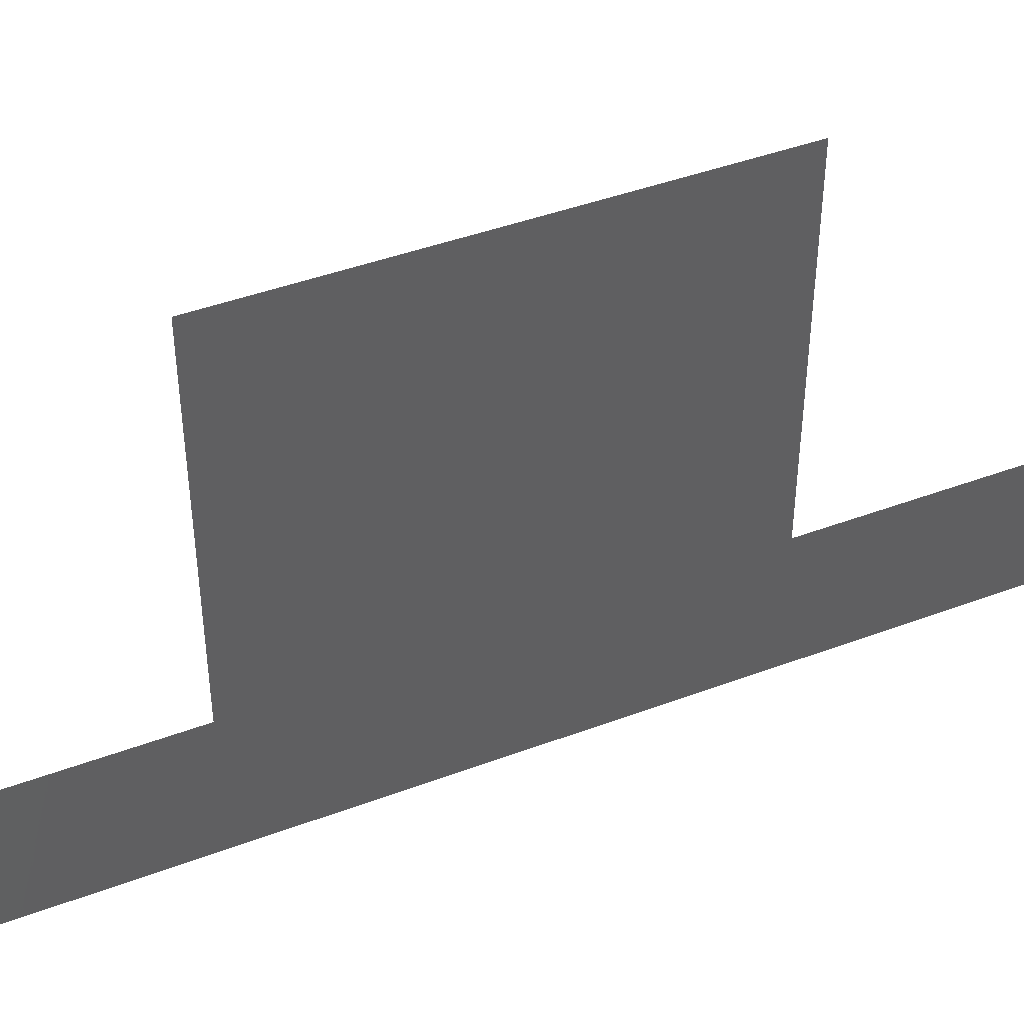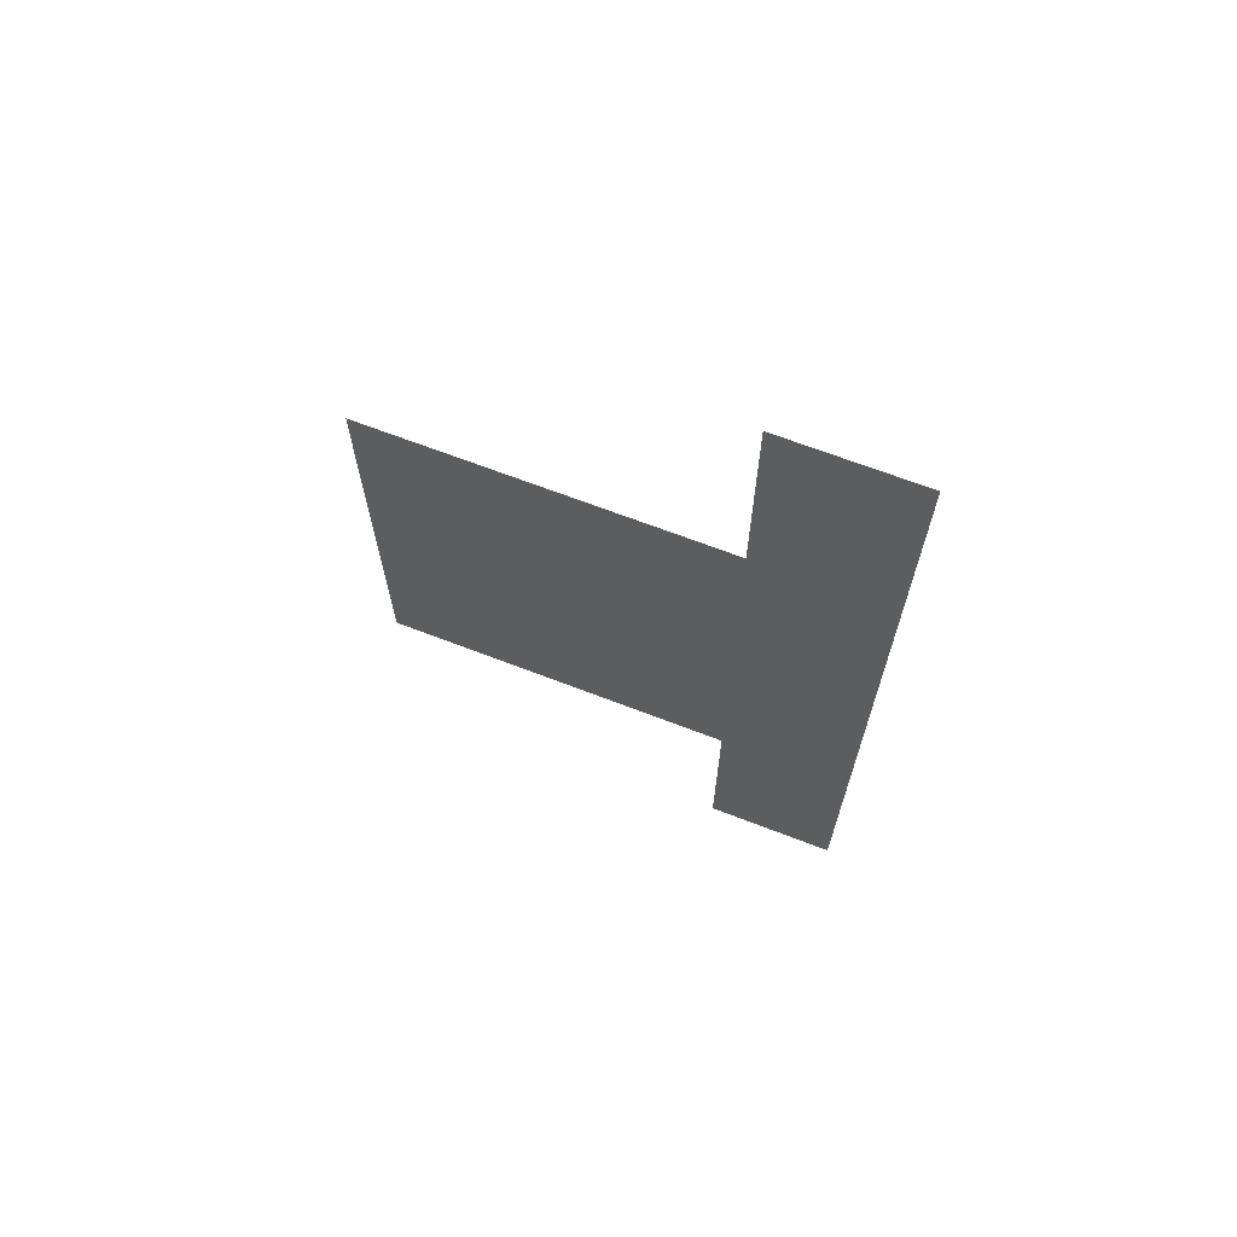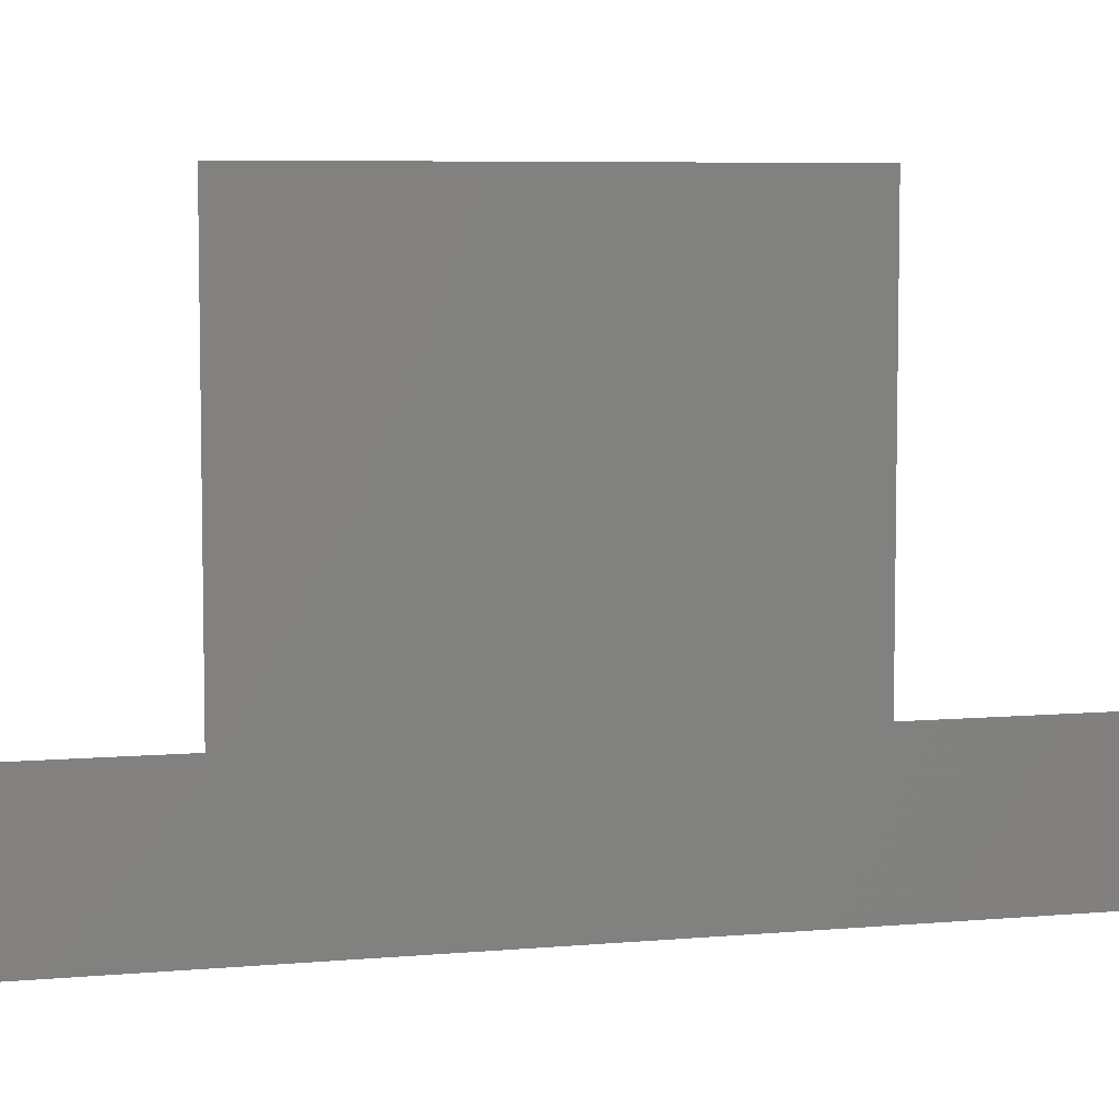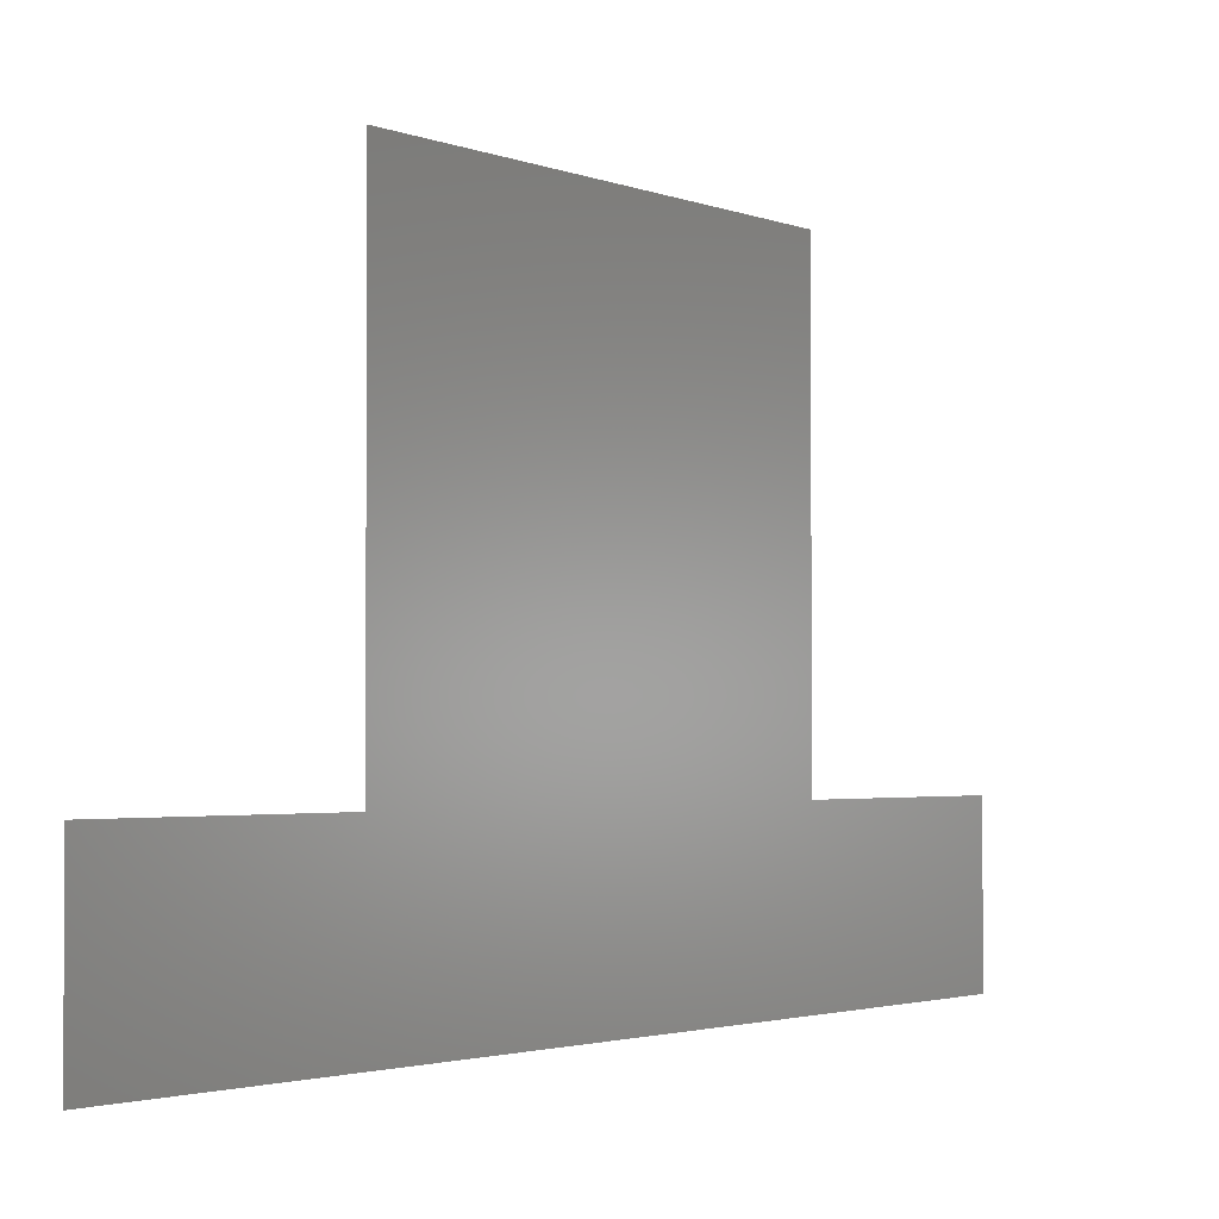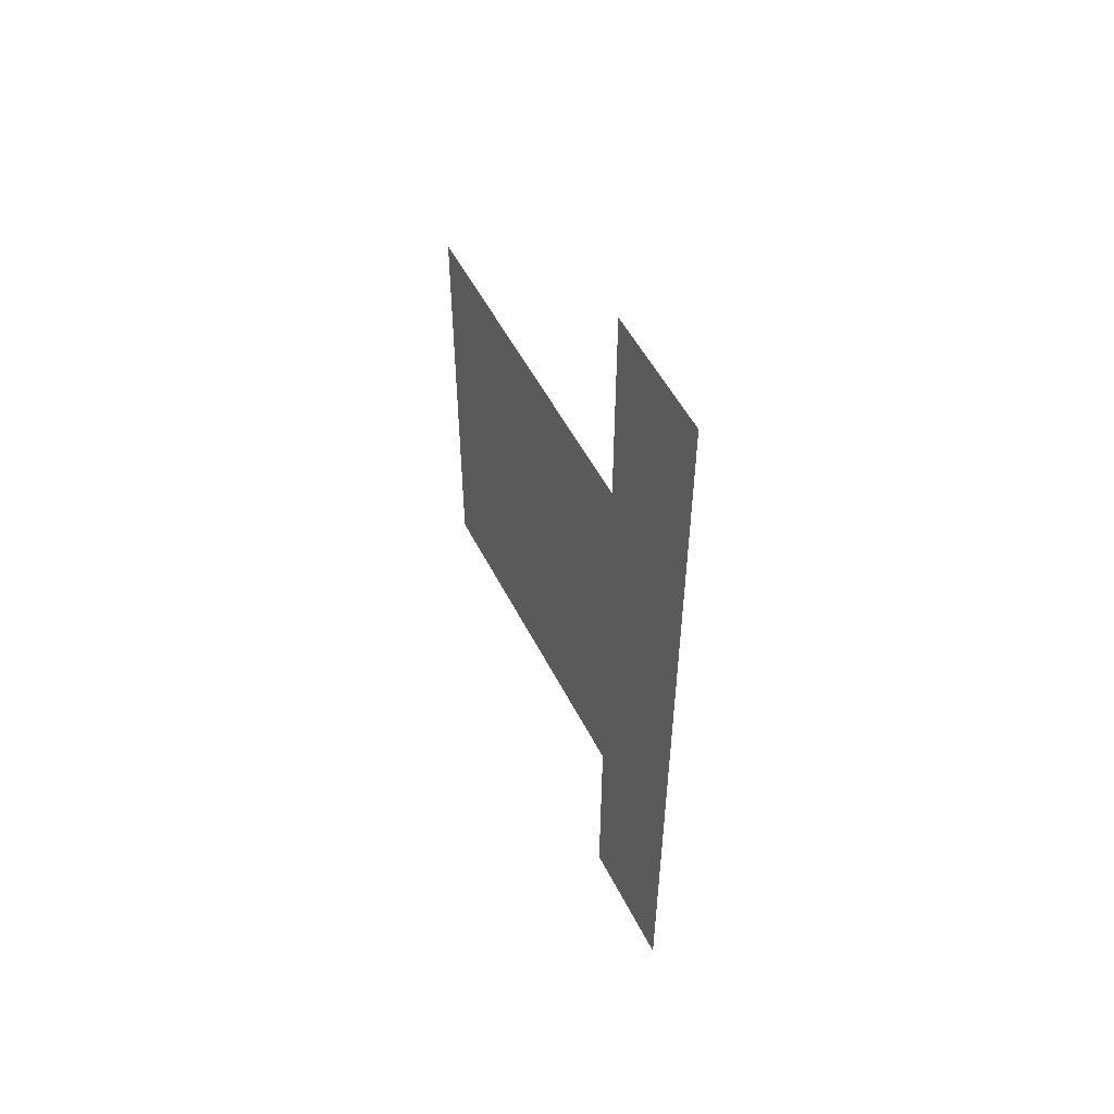
<metadata>
{"format":"stl","ext":"stl","renderer":"f3d","projection":"perspective","resolution":1024,"background":"white","views":[{"elev":43.2,"azim":66.0,"up":"+Z"},{"elev":67.3,"azim":111.2,"up":"+Y"},{"elev":6.3,"azim":74.7,"up":"+Z"},{"elev":-2.2,"azim":-145.6,"up":"+Z"},{"elev":52.4,"azim":153.7,"up":"+Y"}]}
</metadata>
<code>
# stl→obj: 8 verts, 6 faces
v 70 25 15
v 70 0 15
v 70 0 0
v 70 100 0
v 70 100 15
v 70 75 15
v 70 75 55
v 70 25 55
f 1 2 3
f 4 5 6
f 7 8 6
f 6 8 1
f 6 1 4
f 4 1 3

</code>
